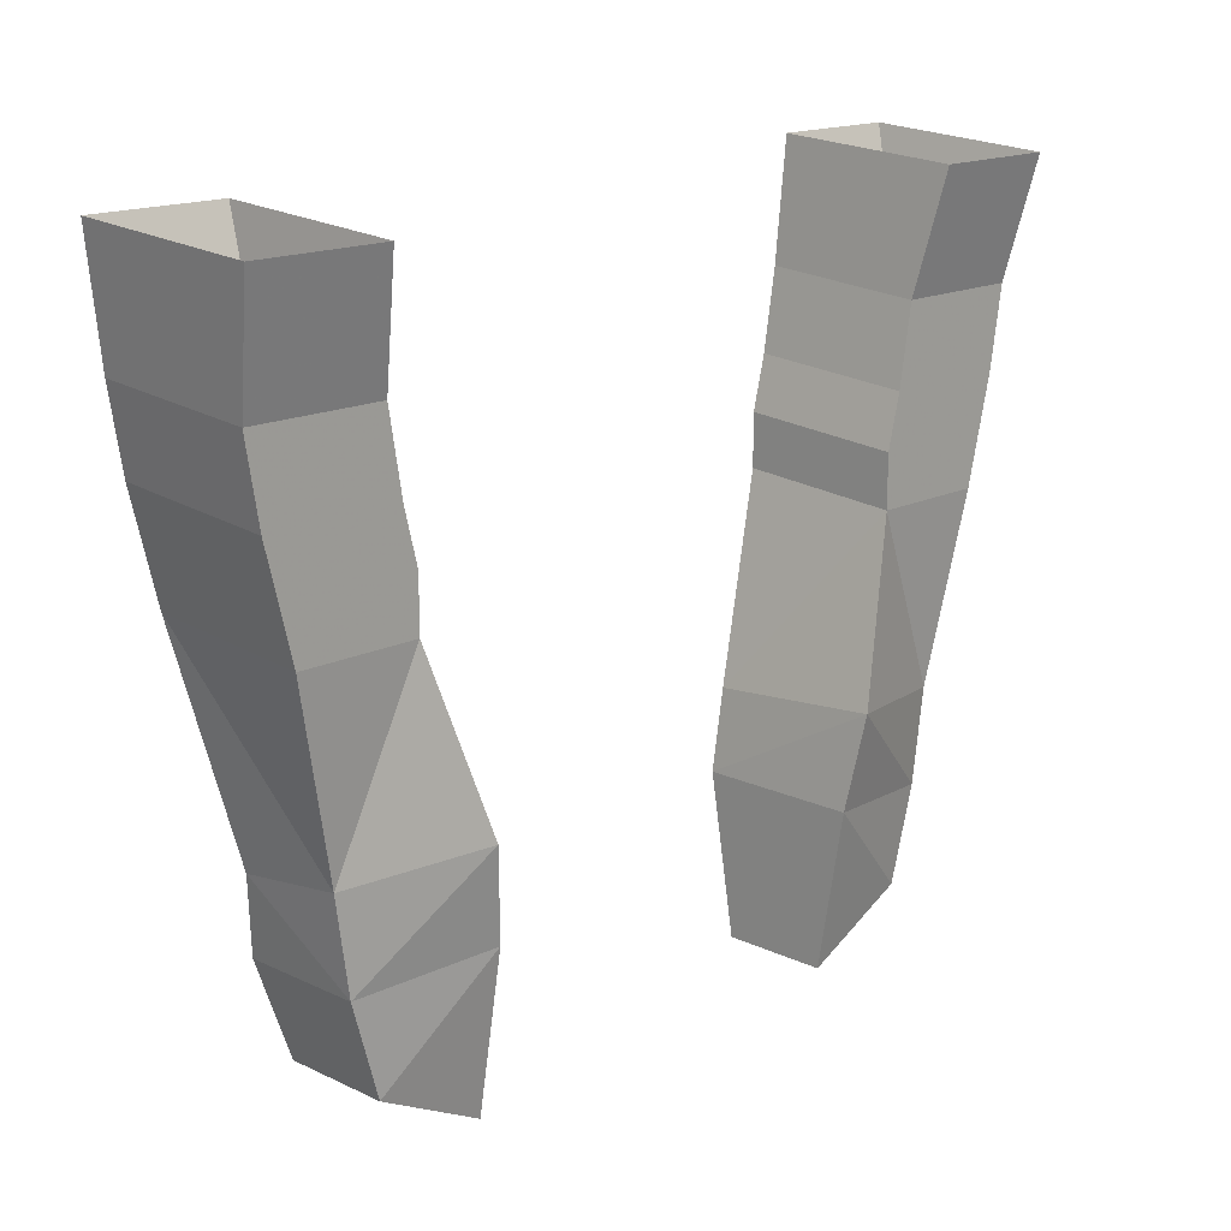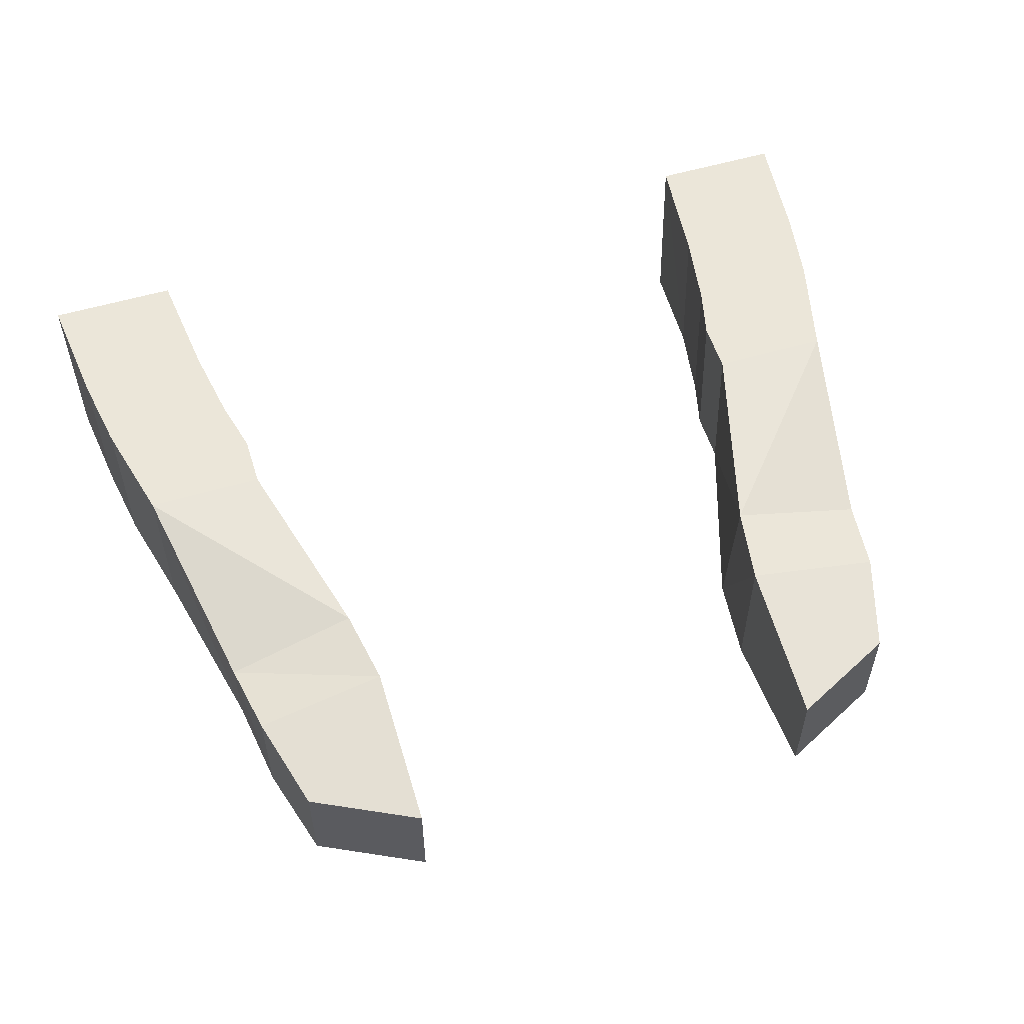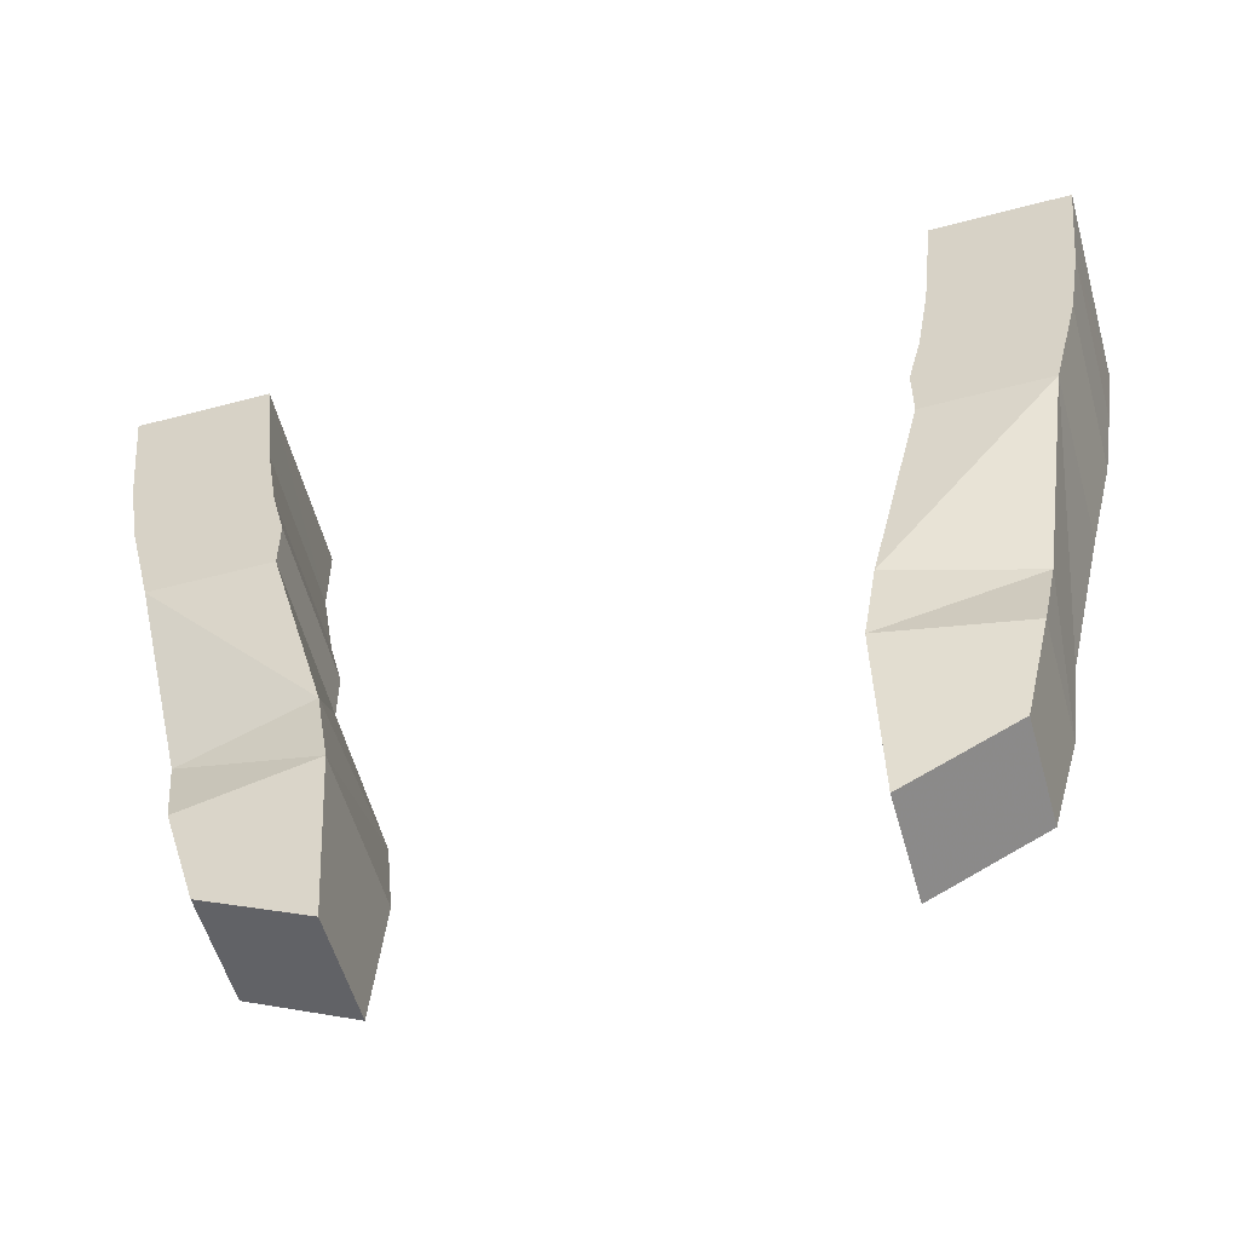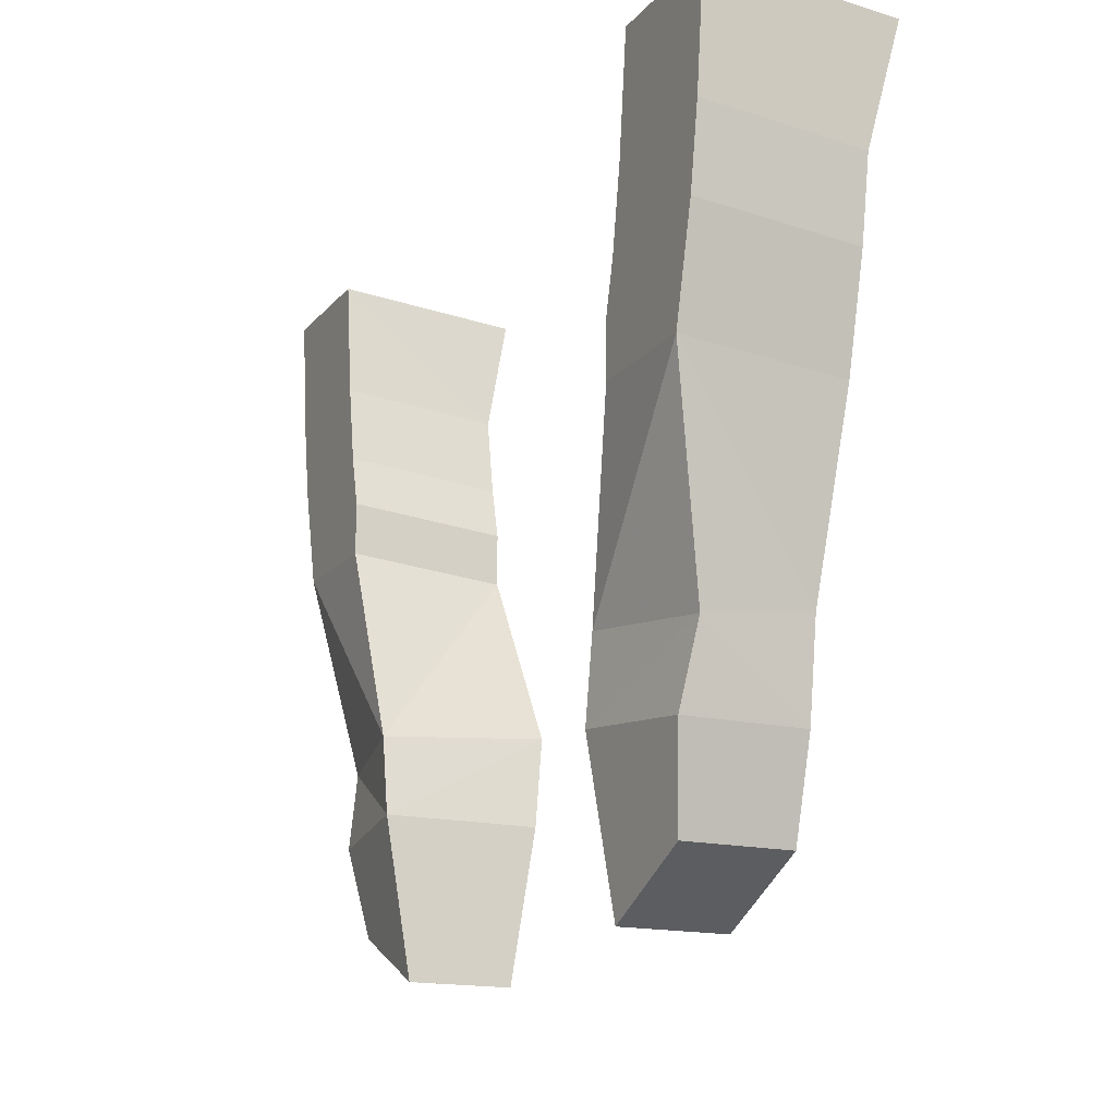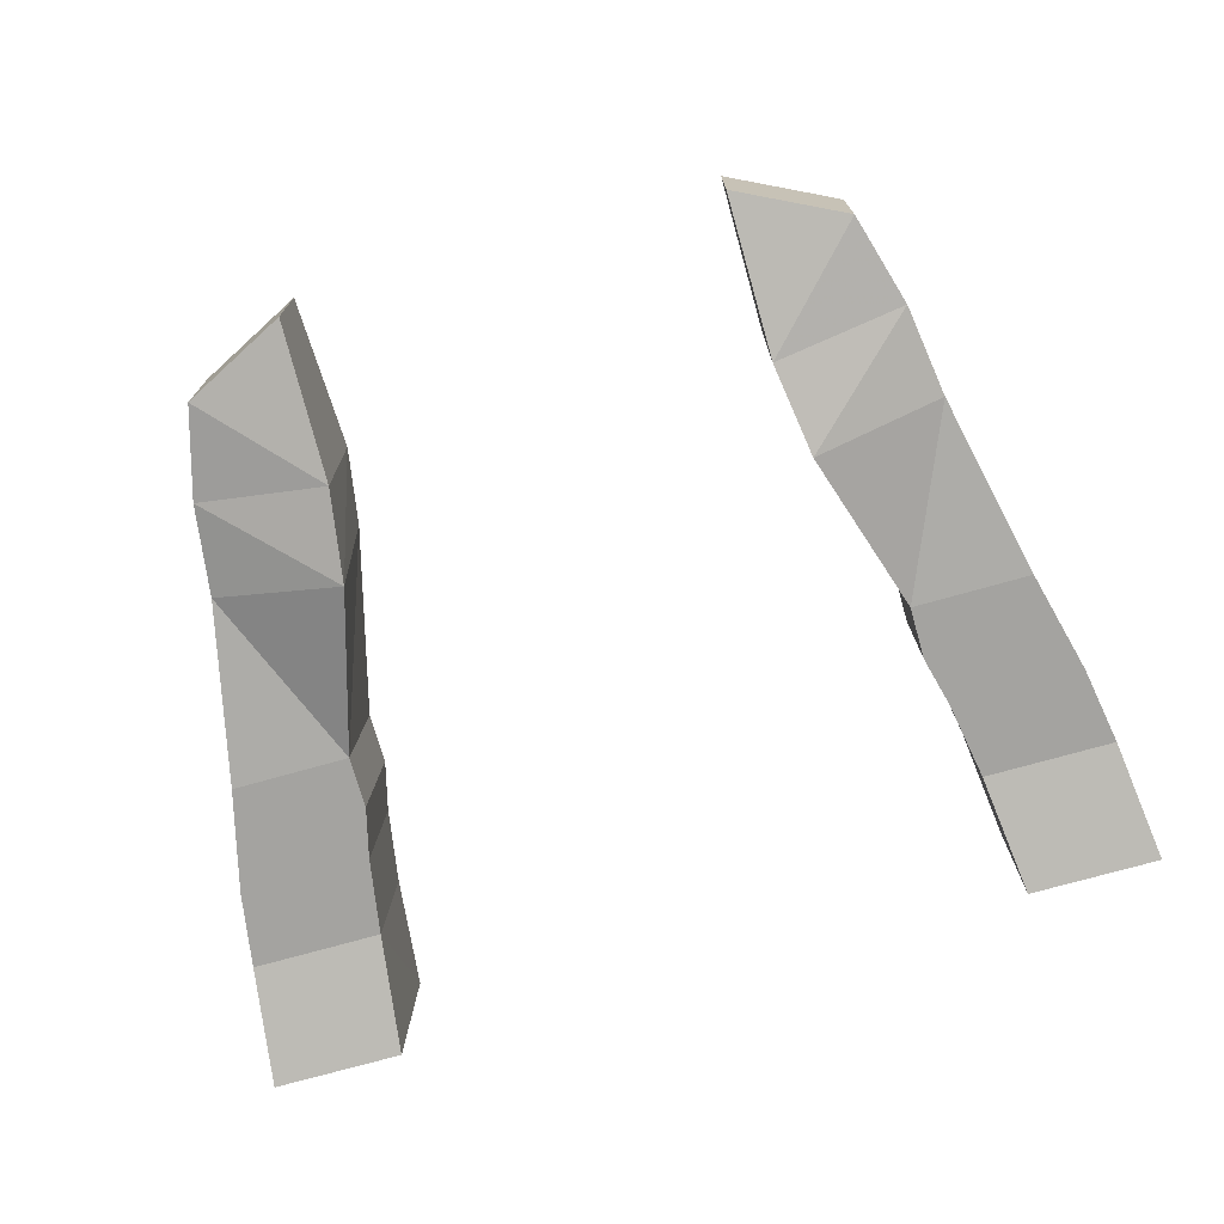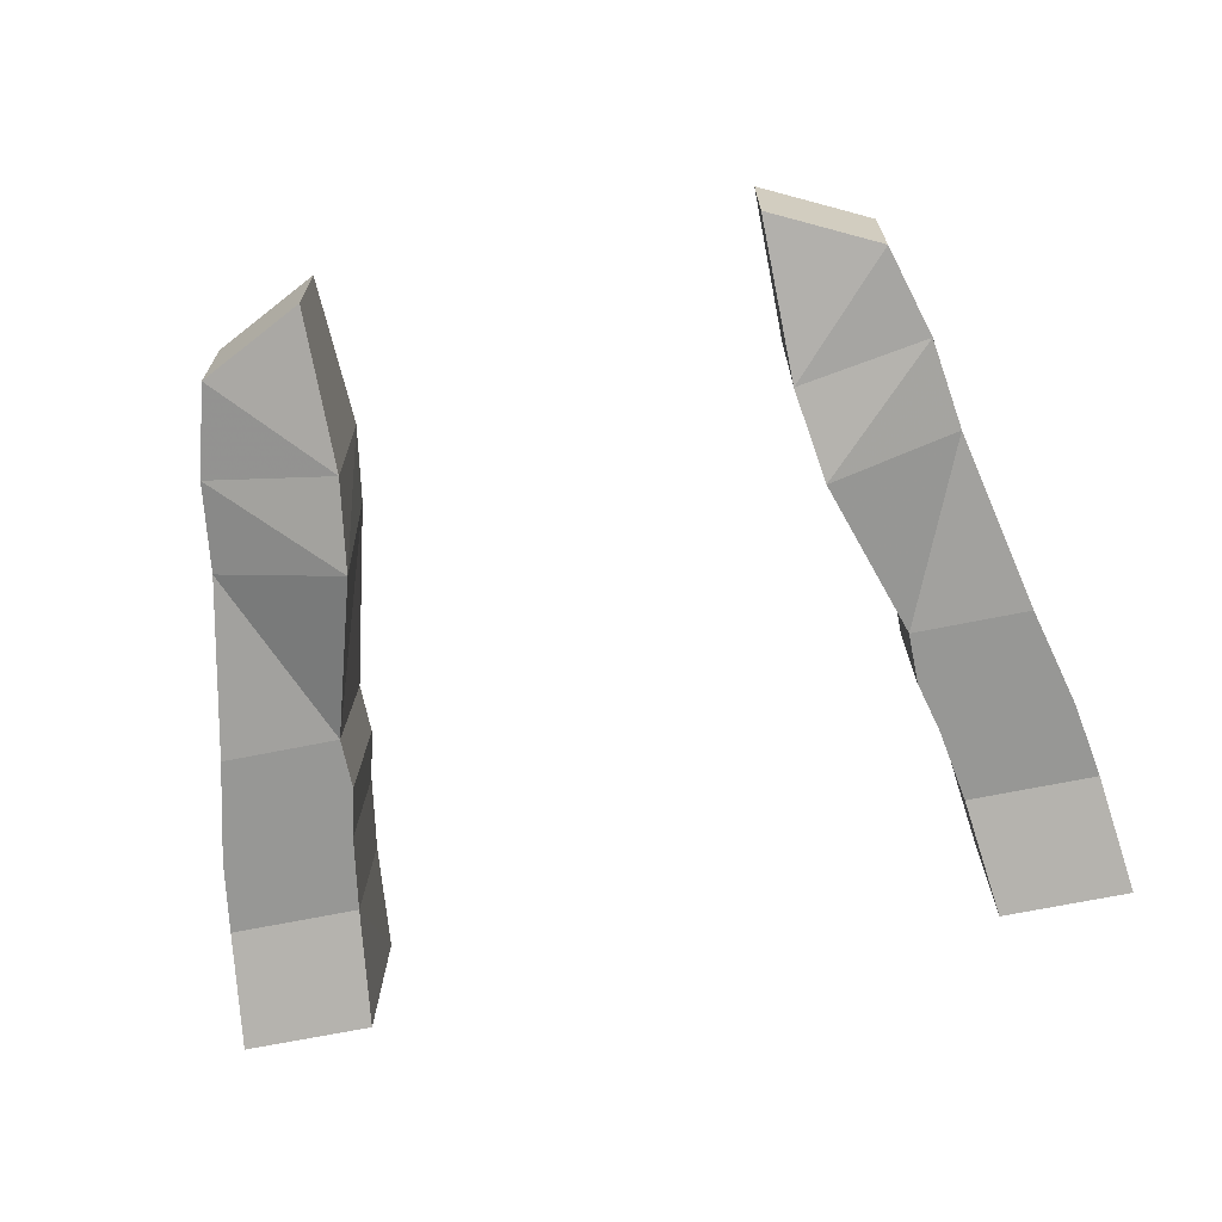
<metadata>
{"format":"obj","ext":"obj","renderer":"f3d","projection":"perspective","resolution":1024,"background":"white","views":[{"elev":16.1,"azim":134.2,"up":"+Y"},{"elev":55.4,"azim":-17.3,"up":"+Z"},{"elev":-55.4,"azim":15.6,"up":"+Y"},{"elev":-16.4,"azim":63.8,"up":"+Y"},{"elev":-72.9,"azim":15.8,"up":"+Z"},{"elev":-68.1,"azim":11.5,"up":"+Z"}]}
</metadata>
<code>
v -0.125 -1.273 -0.03125
v -0.125 -1.273 0.03125
v -0.1875 -1.242 0.03125
v -0.1875 -1.242 -0.03125
v -0.125 -1.18 -0.04688
v -0.125 -1.18 0.04688
v -0.2031 -1.188 0.03906
v -0.2031 -1.188 -0.03125
v -0.1328 -1.125 -0.05469
v -0.1328 -1.133 0.04688
v -0.2109 -1.141 0.03125
v -0.2109 -1.133 -0.03125
v -0.1641 -1.023 -0.03906
v -0.1641 -1.016 0.05469
v -0.2344 -1.016 0.05469
v -0.2344 -1.023 -0.03906
v -0.2422 -0.9922 -0.03906
v -0.1641 -0.9922 -0.03906
v -0.1641 -0.9844 0.05469
v -0.2422 -0.9844 0.05469
v -0.25 -0.9531 0.05469
v -0.25 -0.9609 -0.03906
v -0.1719 -0.9609 -0.03906
v -0.1719 -0.9531 0.05469
v -0.1797 -0.9062 0.05469
v -0.2578 -0.9062 0.05469
v -0.2578 -0.9141 -0.03906
v -0.1797 -0.9141 -0.03906
v -0.1875 -0.8359 0.05469
v -0.2656 -0.8359 0.05469
v -0.2656 -0.8438 -0.05469
v -0.1875 -0.8438 -0.05469
v -0.1953 -0.8906 -0.01562
v -0.1953 -0.8906 0.03125
v -0.25 -0.8906 0.03125
v -0.25 -0.8906 -0.01562
v 0.1875 -1.242 0.03125
v 0.125 -1.273 0.03125
v 0.125 -1.273 -0.03125
v 0.1875 -1.242 -0.03125
v 0.2031 -1.188 0.03906
v 0.125 -1.18 0.04688
v 0.125 -1.18 -0.04688
v 0.2031 -1.188 -0.03125
v 0.2109 -1.141 0.03125
v 0.1328 -1.133 0.04688
v 0.1328 -1.125 -0.05469
v 0.2109 -1.133 -0.03125
v 0.2344 -1.016 0.05469
v 0.1641 -1.016 0.05469
v 0.1641 -1.023 -0.03906
v 0.2344 -1.023 -0.03906
v 0.2422 -0.9922 -0.03906
v 0.2422 -0.9844 0.05469
v 0.1641 -0.9844 0.05469
v 0.1641 -0.9922 -0.03906
v 0.1719 -0.9609 -0.03906
v 0.25 -0.9609 -0.03906
v 0.25 -0.9531 0.05469
v 0.1719 -0.9531 0.05469
v 0.1797 -0.9062 0.05469
v 0.1797 -0.9141 -0.03906
v 0.2578 -0.9141 -0.03906
v 0.2578 -0.9062 0.05469
v 0.1875 -0.8359 0.05469
v 0.1875 -0.8438 -0.05469
v 0.2656 -0.8438 -0.05469
v 0.2656 -0.8359 0.05469
v 0.25 -0.8906 0.03125
v 0.1953 -0.8906 0.03125
v 0.1953 -0.8906 -0.01562
v 0.25 -0.8906 -0.01562
f 1 2 3
f 1 3 4
f 1 4 5
f 1 5 2
f 2 5 6
f 2 6 7
f 2 7 3
f 3 7 4
f 4 7 8
f 4 8 5
f 37 38 39
f 37 39 40
f 37 40 41
f 37 41 38
f 38 41 42
f 38 42 43
f 38 43 39
f 39 43 40
f 40 43 44
f 40 44 41
f 5 8 9
f 5 9 6
f 6 9 10
f 6 10 11
f 6 11 7
f 7 11 8
f 8 11 12
f 8 12 9
f 9 12 13
f 9 13 10
f 10 13 14
f 10 14 15
f 10 15 11
f 11 15 12
f 12 15 16
f 12 16 13
f 41 44 45
f 41 45 42
f 42 45 46
f 42 46 47
f 42 47 43
f 43 47 44
f 44 47 48
f 44 48 45
f 45 48 49
f 45 49 46
f 46 49 50
f 46 50 51
f 46 51 47
f 47 51 48
f 48 51 52
f 48 52 49
f 13 16 17
f 13 17 18
f 13 18 14
f 14 18 19
f 14 19 15
f 15 19 20
f 15 20 16
f 16 20 17
f 49 52 53
f 49 53 54
f 49 54 50
f 50 54 55
f 50 55 51
f 51 55 56
f 51 56 52
f 52 56 53
f 17 20 21
f 17 21 22
f 17 22 18
f 18 22 23
f 18 23 19
f 19 23 24
f 19 24 20
f 20 24 21
f 53 56 57
f 53 57 58
f 53 58 54
f 54 58 59
f 54 59 55
f 55 59 60
f 55 60 56
f 56 60 57
f 21 24 25
f 21 25 26
f 21 26 22
f 22 26 27
f 22 27 23
f 23 27 28
f 23 28 24
f 24 28 25
f 57 60 61
f 57 61 62
f 57 62 58
f 58 62 63
f 58 63 59
f 59 63 64
f 59 64 60
f 60 64 61
f 25 28 29
f 25 29 26
f 26 29 30
f 26 30 31
f 26 31 27
f 27 31 28
f 28 31 32
f 28 32 29
f 29 32 33
f 29 33 34
f 29 34 30
f 30 34 35
f 30 35 31
f 31 35 36
f 31 36 32
f 32 36 33
f 61 64 65
f 61 65 62
f 62 65 66
f 62 66 67
f 62 67 63
f 63 67 64
f 64 67 68
f 64 68 65
f 65 68 69
f 65 69 70
f 65 70 66
f 66 70 71
f 66 71 67
f 67 71 72
f 67 72 68
f 68 72 69

</code>
